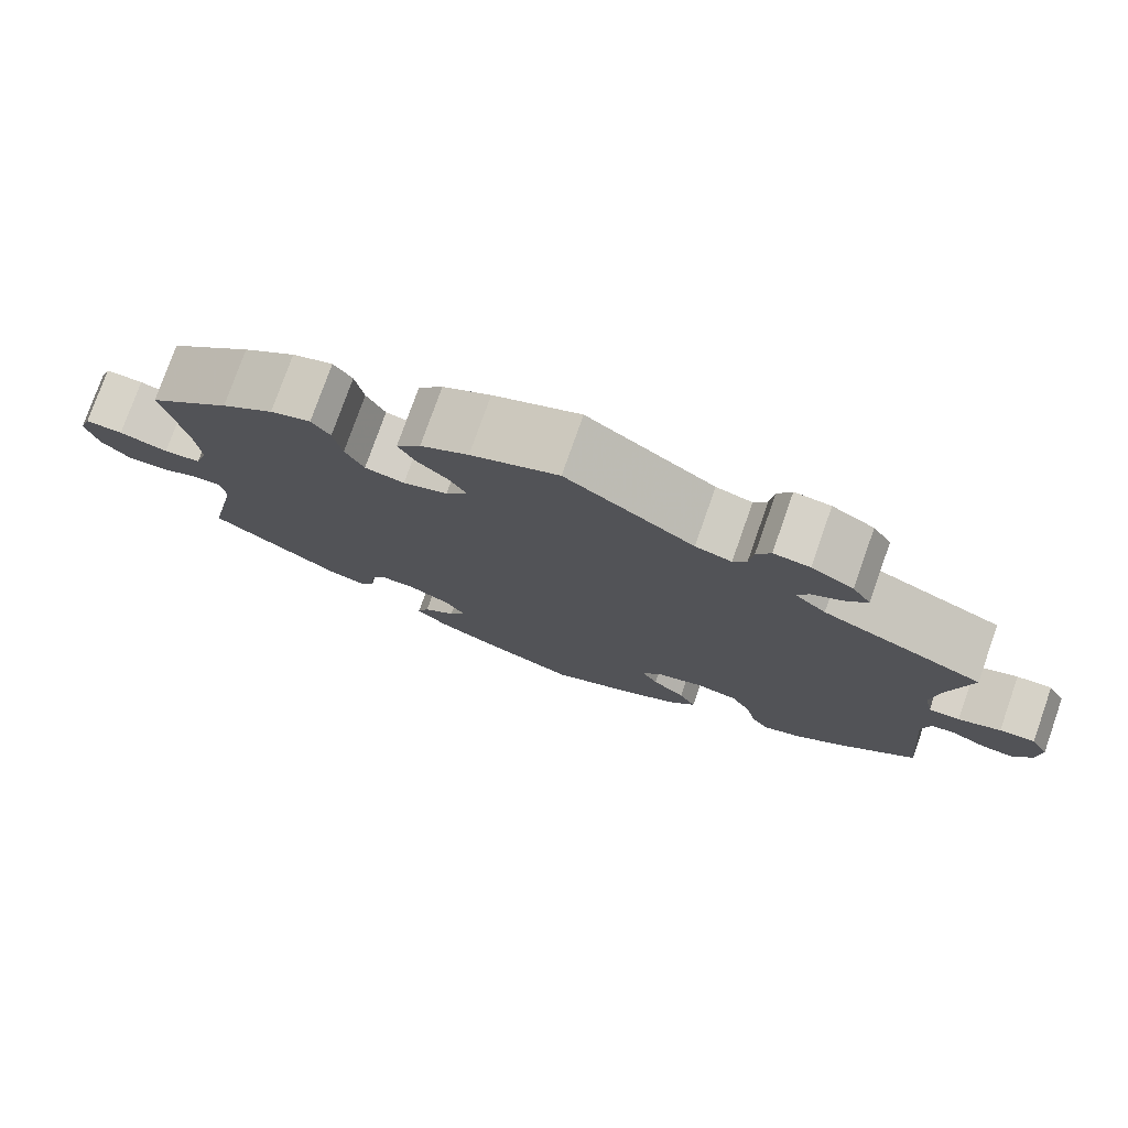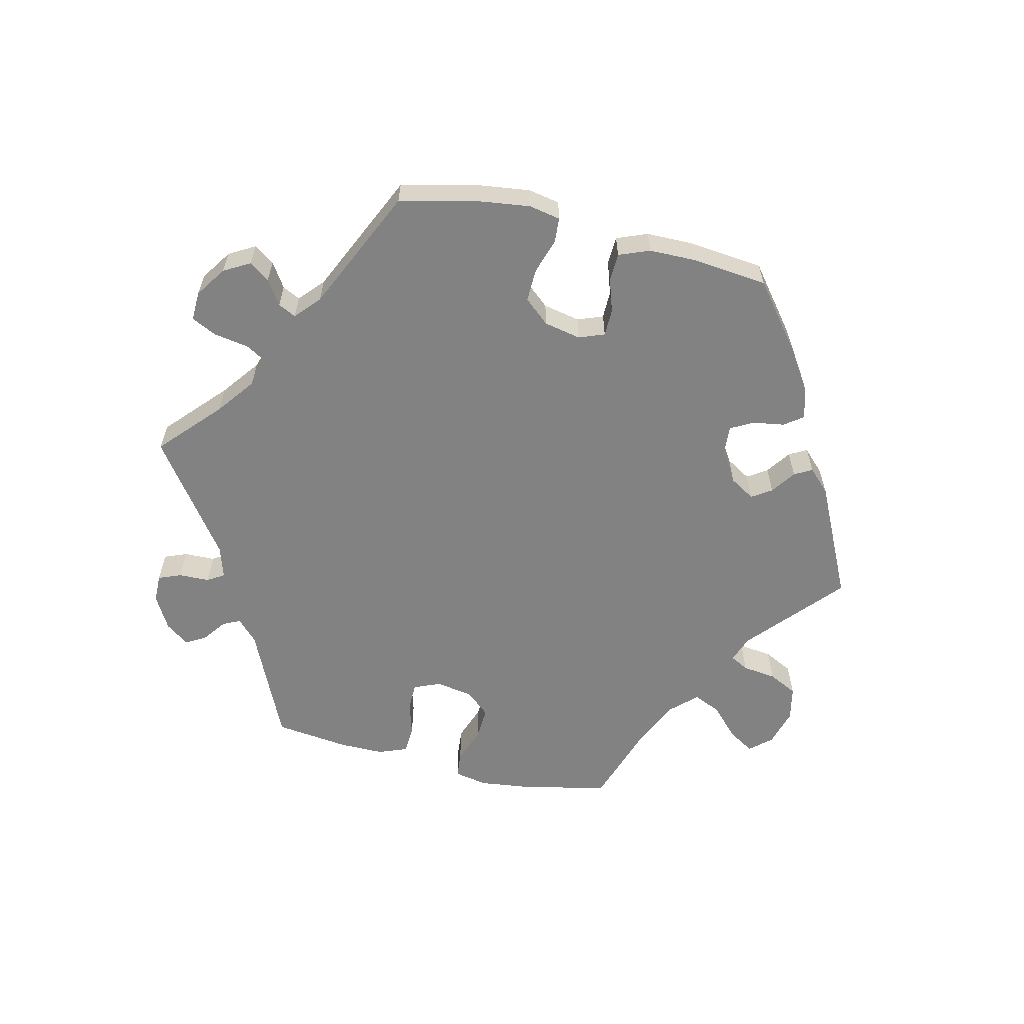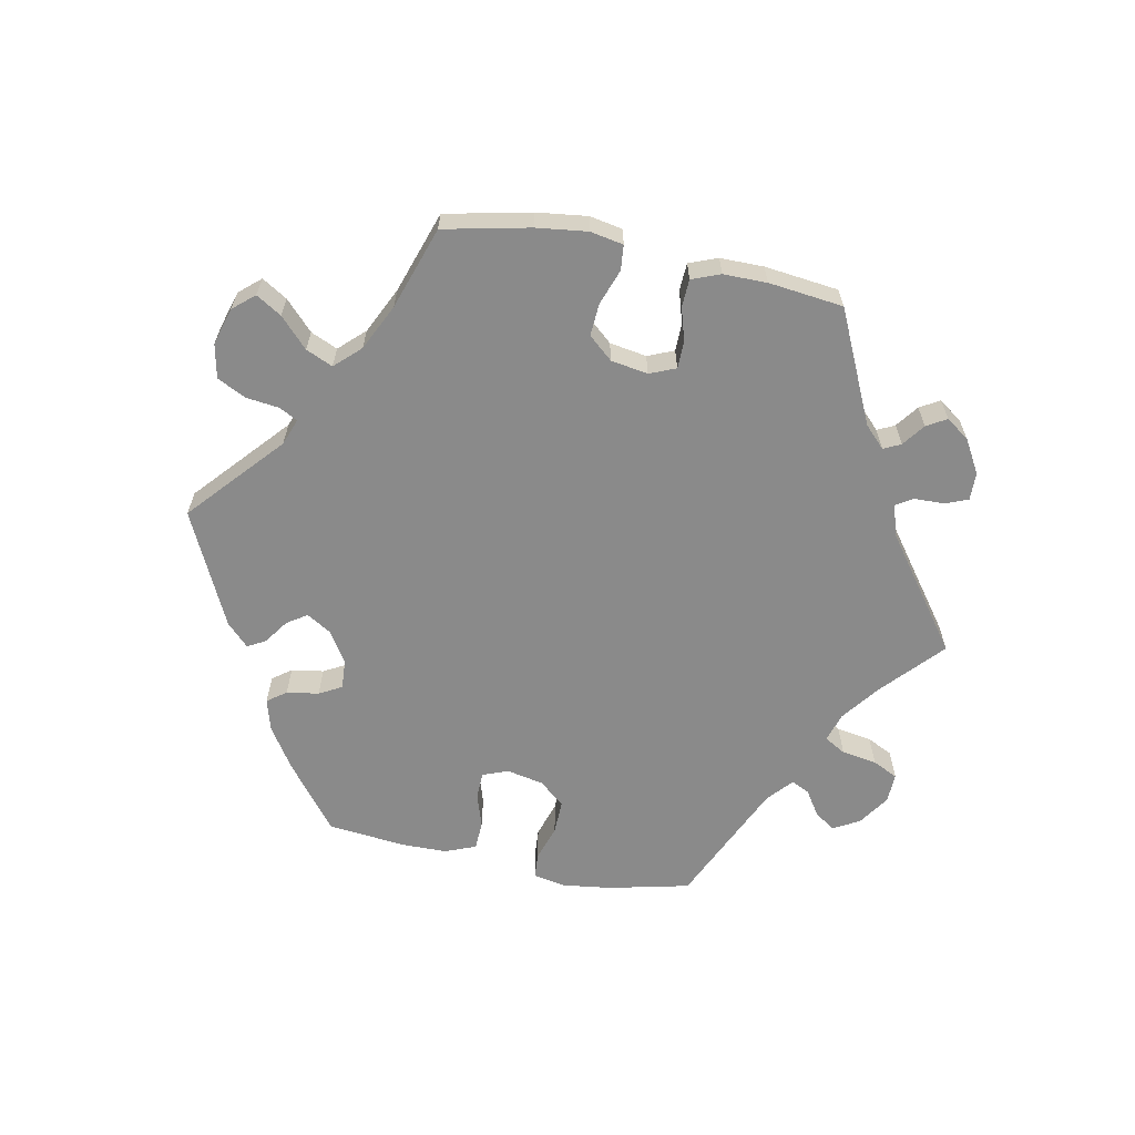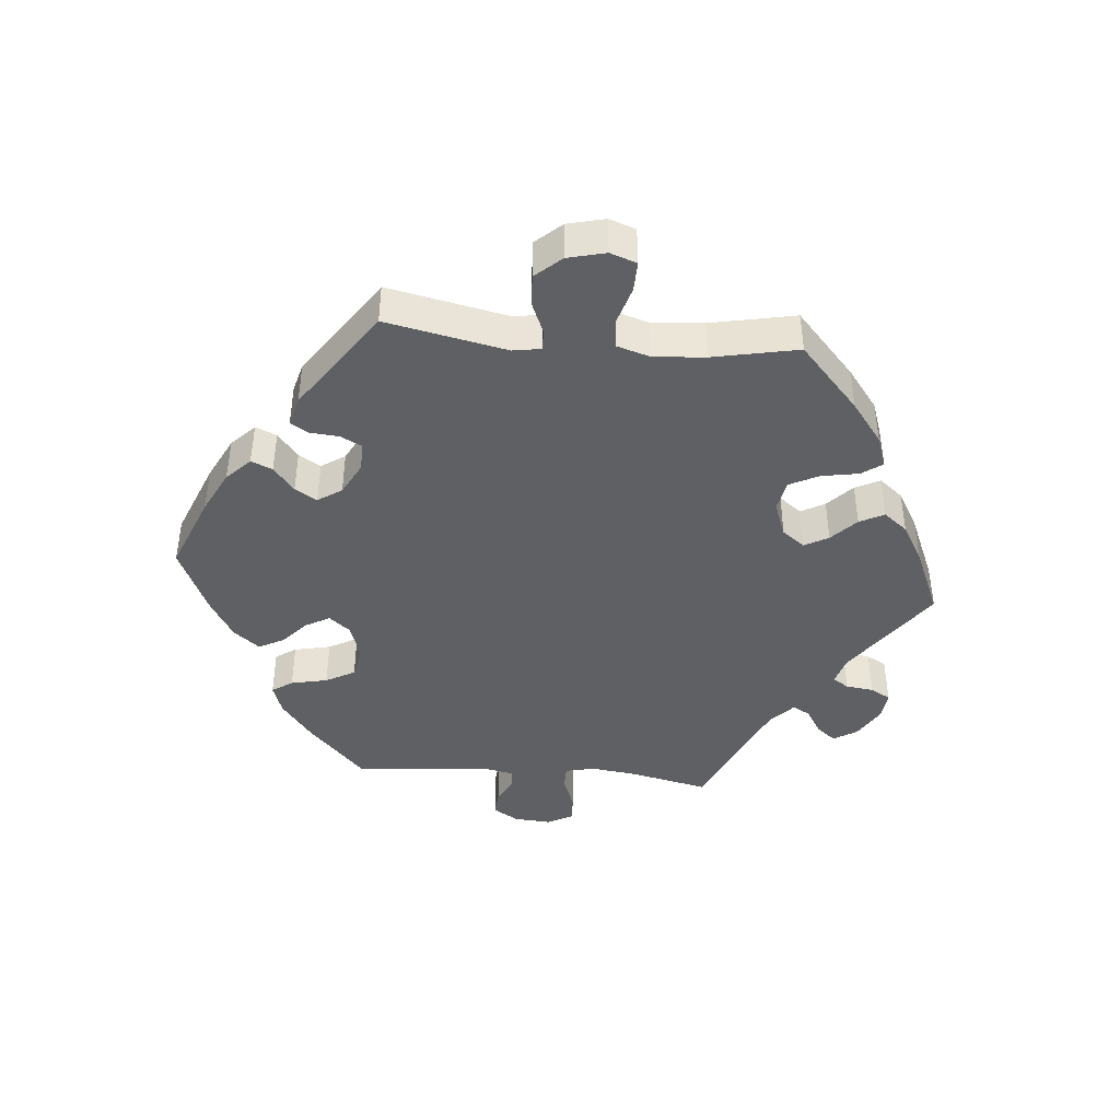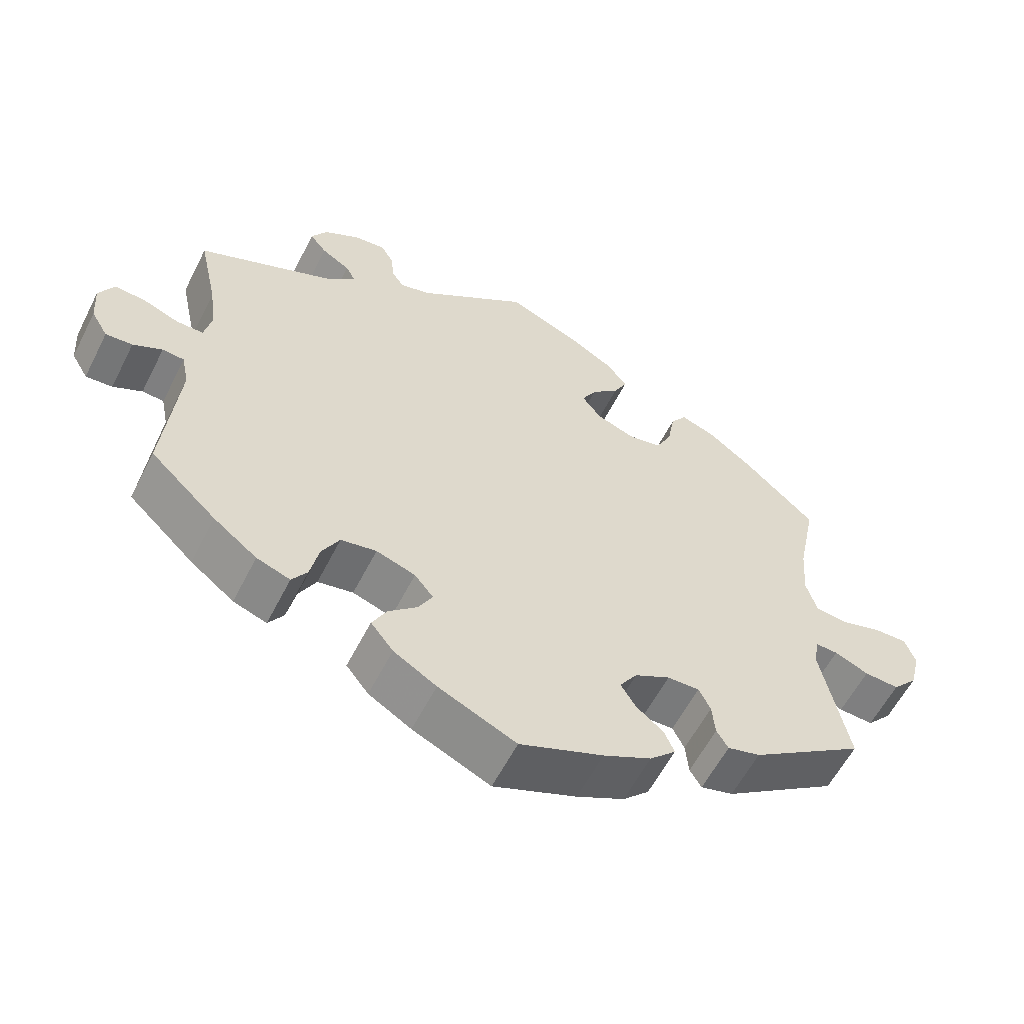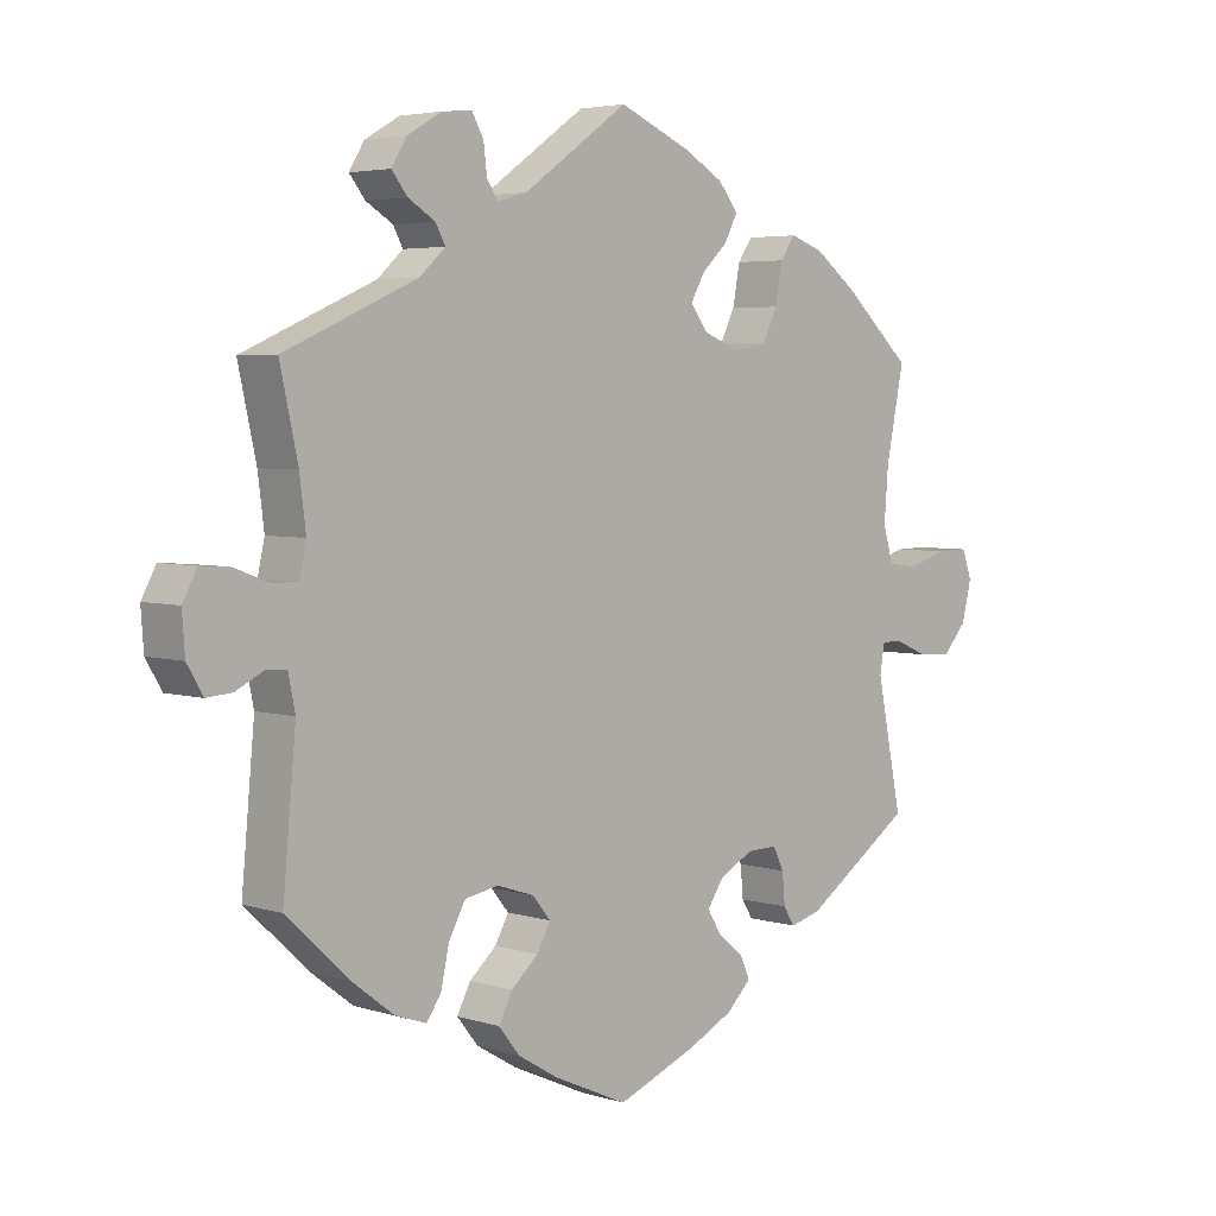
<metadata>
{"format":"obj","ext":"obj","renderer":"f3d","projection":"perspective","resolution":1024,"background":"white","views":[{"elev":77.3,"azim":19.4,"up":"+Z"},{"elev":-60.7,"azim":136.6,"up":"+Y"},{"elev":-63.4,"azim":-41.3,"up":"+Y"},{"elev":-42.3,"azim":-95.2,"up":"+Y"},{"elev":-58.5,"azim":153.2,"up":"+Z"},{"elev":4.3,"azim":135.2,"up":"+Z"}]}
</metadata>
<code>
v -0.115 0.07 -0.532
v -0.181 0.07 -0.499
v -0.217 0.07 -0.464
v -0.203 0.07 -0.432
v -0.165 0.07 -0.401
v -0.145 0.07 -0.368
v -0.169 0.07 -0.332
v -0.218 0.07 -0.306
v -0.262 0.07 -0.305
v -0.278 0.07 -0.337
v -0.282 0.07 -0.382
v -0.298 0.07 -0.408
v -0.343 0.07 -0.396
v -0.5 0.07 -0.289
v -0.463 0.07 -0.108
v -0.47 0.07 -0.066
v -0.501 0.07 -0.067
v -0.548 0.07 -0.087
v -0.596 0.07 -0.09
v -0.631 0.07 -0.051
v -0.645 0.07 0.006
v -0.631 0.07 0.046
v -0.586 0.07 0.045
v -0.528 0.07 0.028
v -0.484 0.07 0.033
v -0.469 0.07 0.083
v -0.475 0.07 0.16
v -0.501 0.07 0.288
v -0.403 0.07 0.377
v -0.341 0.07 0.424
v -0.293 0.07 0.441
v -0.271 0.07 0.41
v -0.261 0.07 0.354
v -0.239 0.07 0.31
v -0.192 0.07 0.301
v -0.139 0.07 0.321
v -0.113 0.07 0.355
v -0.133 0.07 0.391
v -0.171 0.07 0.427
v -0.19 0.07 0.464
v -0.161 0.07 0.5
v -0.104 0.07 0.533
v 0 0.07 0.578
v 0.152 0.07 0.471
v 0.195 0.07 0.459
v 0.211 0.07 0.483
v 0.216 0.07 0.525
v 0.233 0.07 0.555
v 0.276 0.07 0.551
v 0.326 0.07 0.522
v 0.348 0.07 0.486
v 0.325 0.07 0.457
v 0.286 0.07 0.433
v 0.272 0.07 0.407
v 0.309 0.07 0.373
v 0.501 0.07 0.289
v 0.475 0.07 0.171
v 0.466 0.07 0.1
v 0.476 0.07 0.055
v 0.513 0.07 0.055
v 0.563 0.07 0.074
v 0.605 0.07 0.077
v 0.626 0.07 0.038
v 0.622 0.07 -0.018
v 0.599 0.07 -0.057
v 0.562 0.07 -0.054
v 0.522 0.07 -0.034
v 0.492 0.07 -0.036
v 0.482 0.07 -0.085
v 0.501 0.07 -0.289
v 0.41 0.07 -0.374
v 0.35 0.07 -0.42
v 0.304 0.07 -0.436
v 0.283 0.07 -0.405
v 0.271 0.07 -0.35
v 0.247 0.07 -0.306
v 0.198 0.07 -0.297
v 0.144 0.07 -0.315
v 0.118 0.07 -0.347
v 0.138 0.07 -0.383
v 0.177 0.07 -0.418
v 0.197 0.07 -0.456
v 0.166 0.07 -0.495
v 0.107 0.07 -0.53
v 0 0.07 -0.578
v -0.115 0 -0.532
v -0.181 0 -0.499
v -0.217 0 -0.464
v -0.203 0 -0.432
v -0.165 0 -0.401
v -0.145 0 -0.368
v -0.169 0 -0.332
v -0.218 0 -0.306
v -0.262 0 -0.305
v -0.278 0 -0.337
v -0.282 0 -0.382
v -0.298 0 -0.408
v -0.343 0 -0.396
v -0.5 0 -0.289
v -0.463 0 -0.108
v -0.47 0 -0.066
v -0.501 0 -0.067
v -0.548 0 -0.087
v -0.596 0 -0.09
v -0.631 0 -0.051
v -0.645 0 0.006
v -0.631 0 0.046
v -0.586 0 0.045
v -0.528 0 0.028
v -0.484 0 0.033
v -0.469 0 0.083
v -0.475 0 0.16
v -0.501 0 0.288
v -0.403 0 0.377
v -0.341 0 0.424
v -0.293 0 0.441
v -0.271 0 0.41
v -0.261 0 0.354
v -0.239 0 0.31
v -0.192 0 0.301
v -0.139 0 0.321
v -0.113 0 0.355
v -0.133 0 0.391
v -0.171 0 0.427
v -0.19 0 0.464
v -0.161 0 0.5
v -0.104 0 0.533
v 0 0 0.578
v 0.152 0 0.471
v 0.195 0 0.459
v 0.211 0 0.483
v 0.216 0 0.525
v 0.233 0 0.555
v 0.276 0 0.551
v 0.326 0 0.522
v 0.348 0 0.486
v 0.325 0 0.457
v 0.286 0 0.433
v 0.272 0 0.407
v 0.309 0 0.373
v 0.501 0 0.289
v 0.475 0 0.171
v 0.466 0 0.1
v 0.476 0 0.055
v 0.513 0 0.055
v 0.563 0 0.074
v 0.605 0 0.077
v 0.626 0 0.038
v 0.622 0 -0.018
v 0.599 0 -0.057
v 0.562 0 -0.054
v 0.522 0 -0.034
v 0.492 0 -0.036
v 0.482 0 -0.085
v 0.501 0 -0.289
v 0.41 0 -0.374
v 0.35 0 -0.42
v 0.304 0 -0.436
v 0.283 0 -0.405
v 0.271 0 -0.35
v 0.247 0 -0.306
v 0.198 0 -0.297
v 0.144 0 -0.315
v 0.118 0 -0.347
v 0.138 0 -0.383
v 0.177 0 -0.418
v 0.197 0 -0.456
v 0.166 0 -0.495
v 0.107 0 -0.53
v 0 0 -0.578
f 80 81 82 83
f 79 80 83 84
f 72 73 74 75
f 72 75 76
f 69 70 71 72
f 68 69 72 76
f 64 65 66 67
f 64 67 68
f 63 64 68
f 60 61 62 63
f 59 60 63 68
f 58 59 68 76
f 55 56 57
f 54 55 57 58
f 50 51 52 53
f 50 53 54
f 49 50 54
f 46 47 48 49
f 45 46 49 54
f 44 45 54 58
f 38 39 40 41
f 37 38 41 42
f 30 31 32 33
f 30 33 34
f 27 28 29 30
f 26 27 30 34
f 25 26 34 35
f 21 22 23 24
f 21 24 25
f 20 21 25
f 17 18 19 20
f 16 17 20 25
f 15 16 25 35
f 10 11 12 13
f 9 10 13 14
f 8 9 14 15
f 2 3 4 5
f 2 5 6
f 1 2 6
f 79 84 85 1
f 44 58 76 77
f 44 77 78
f 37 42 43 44
f 36 37 44 78
f 7 8 15 35
f 6 7 35 36
f 36 78 79
f 1 6 36 79
f 168 167 166 165
f 169 168 165 164
f 160 159 158 157
f 161 160 157
f 157 156 155 154
f 161 157 154 153
f 152 151 150 149
f 153 152 149
f 153 149 148
f 148 147 146 145
f 153 148 145 144
f 161 153 144 143
f 142 141 140
f 143 142 140 139
f 138 137 136 135
f 139 138 135
f 139 135 134
f 134 133 132 131
f 139 134 131 130
f 143 139 130 129
f 126 125 124 123
f 127 126 123 122
f 118 117 116 115
f 119 118 115
f 115 114 113 112
f 119 115 112 111
f 120 119 111 110
f 109 108 107 106
f 110 109 106
f 110 106 105
f 105 104 103 102
f 110 105 102 101
f 120 110 101 100
f 98 97 96 95
f 99 98 95 94
f 100 99 94 93
f 90 89 88 87
f 91 90 87
f 91 87 86
f 86 170 169 164
f 162 161 143 129
f 163 162 129
f 129 128 127 122
f 163 129 122 121
f 120 100 93 92
f 121 120 92 91
f 164 163 121
f 164 121 91 86
f 1 86 87 2
f 2 87 88 3
f 3 88 89 4
f 4 89 90 5
f 5 90 91 6
f 6 91 92 7
f 7 92 93 8
f 8 93 94 9
f 9 94 95 10
f 10 95 96 11
f 11 96 97 12
f 12 97 98 13
f 13 98 99 14
f 14 99 100 15
f 15 100 101 16
f 16 101 102 17
f 17 102 103 18
f 18 103 104 19
f 19 104 105 20
f 20 105 106 21
f 21 106 107 22
f 22 107 108 23
f 23 108 109 24
f 24 109 110 25
f 25 110 111 26
f 26 111 112 27
f 27 112 113 28
f 28 113 114 29
f 29 114 115 30
f 30 115 116 31
f 31 116 117 32
f 32 117 118 33
f 33 118 119 34
f 34 119 120 35
f 35 120 121 36
f 36 121 122 37
f 37 122 123 38
f 38 123 124 39
f 39 124 125 40
f 40 125 126 41
f 41 126 127 42
f 42 127 128 43
f 43 128 129 44
f 44 129 130 45
f 45 130 131 46
f 46 131 132 47
f 47 132 133 48
f 48 133 134 49
f 49 134 135 50
f 50 135 136 51
f 51 136 137 52
f 52 137 138 53
f 53 138 139 54
f 54 139 140 55
f 55 140 141 56
f 56 141 142 57
f 57 142 143 58
f 58 143 144 59
f 59 144 145 60
f 60 145 146 61
f 61 146 147 62
f 62 147 148 63
f 63 148 149 64
f 64 149 150 65
f 65 150 151 66
f 66 151 152 67
f 67 152 153 68
f 68 153 154 69
f 69 154 155 70
f 70 155 156 71
f 71 156 157 72
f 72 157 158 73
f 73 158 159 74
f 74 159 160 75
f 75 160 161 76
f 76 161 162 77
f 77 162 163 78
f 78 163 164 79
f 79 164 165 80
f 80 165 166 81
f 81 166 167 82
f 82 167 168 83
f 83 168 169 84
f 84 169 170 85
f 85 170 86 1

</code>
